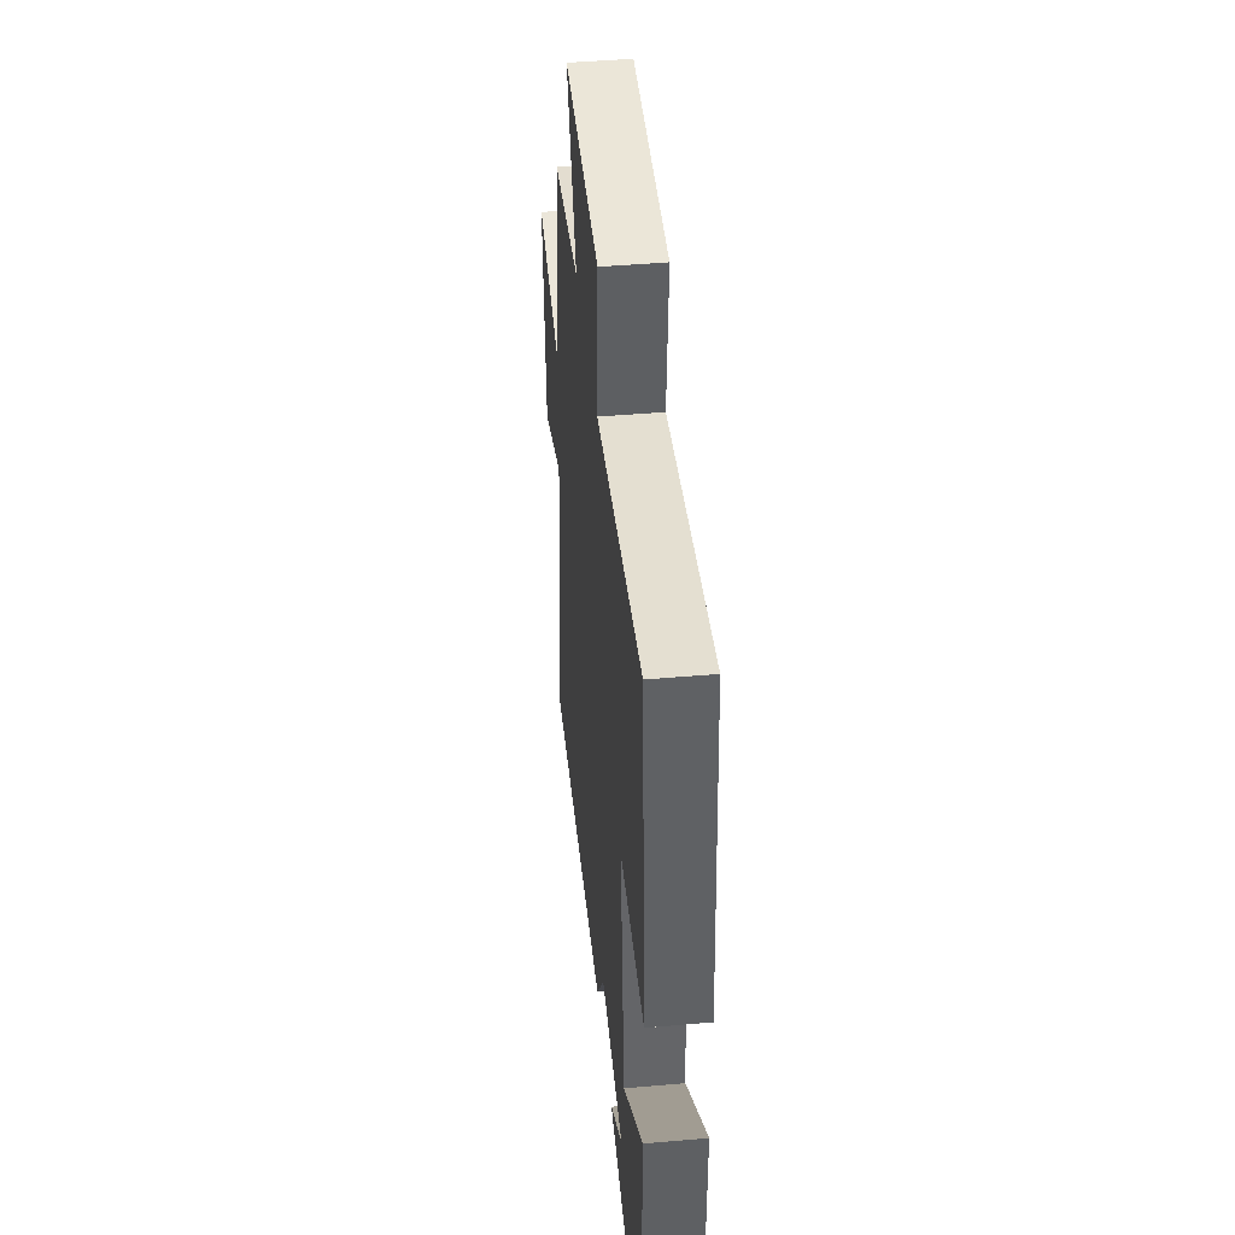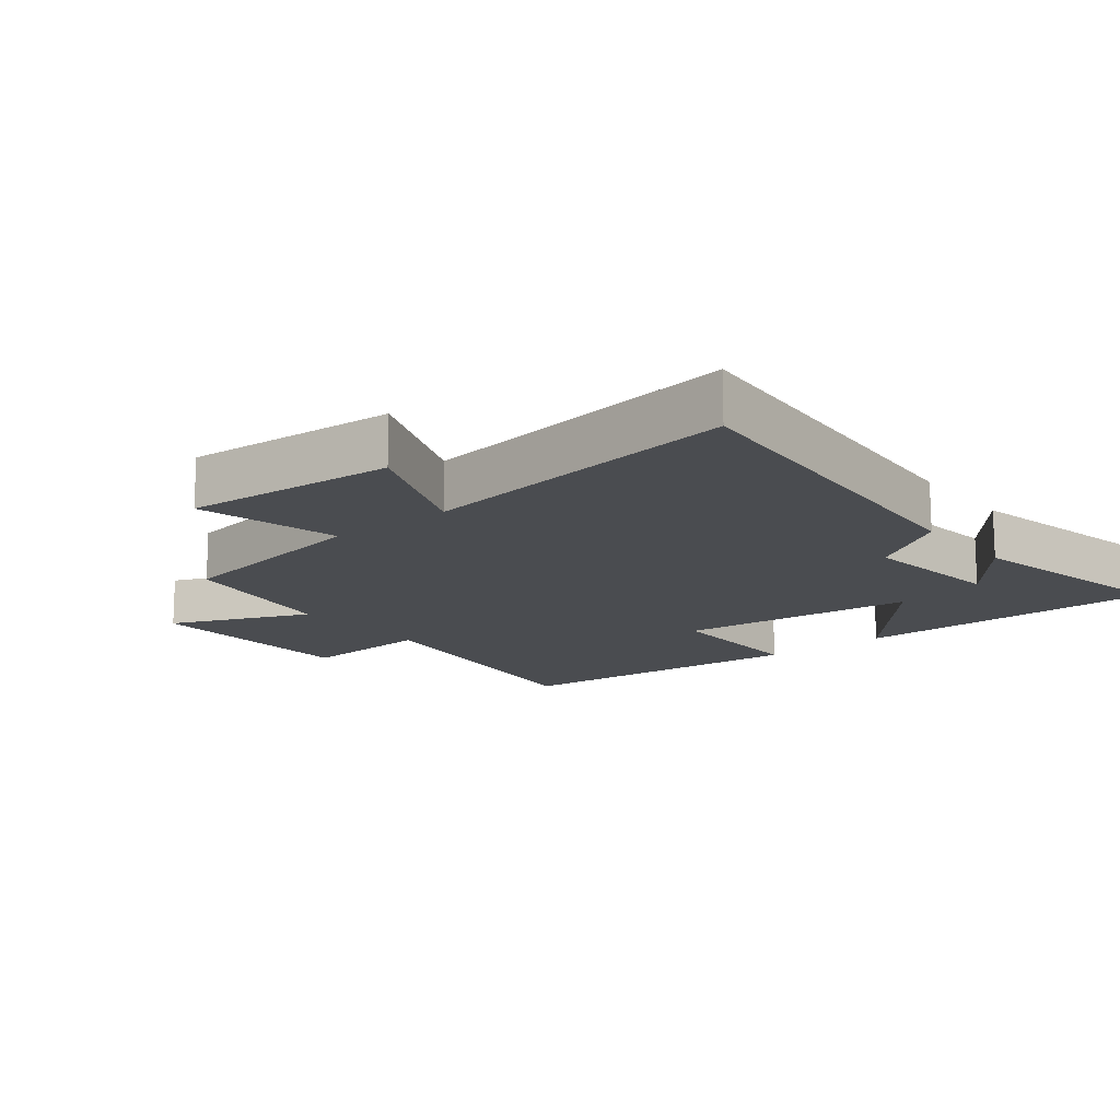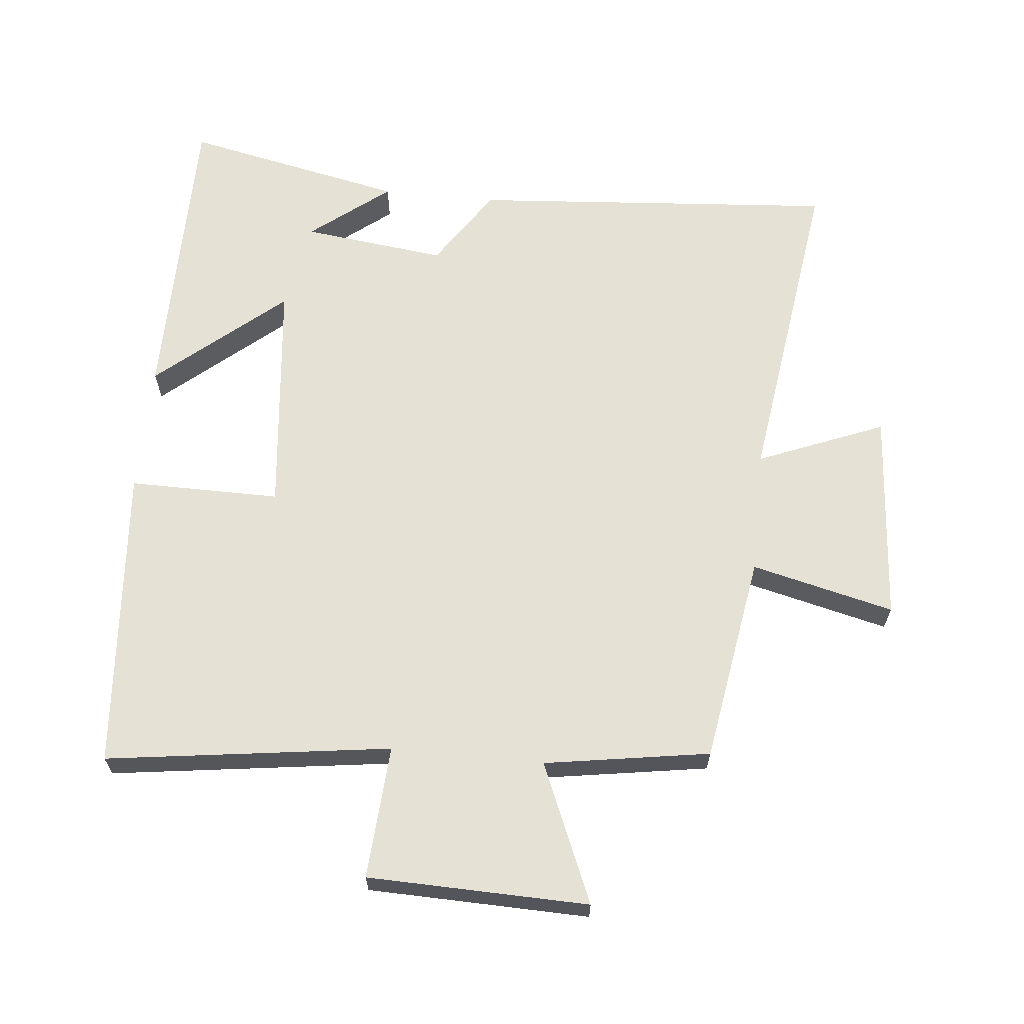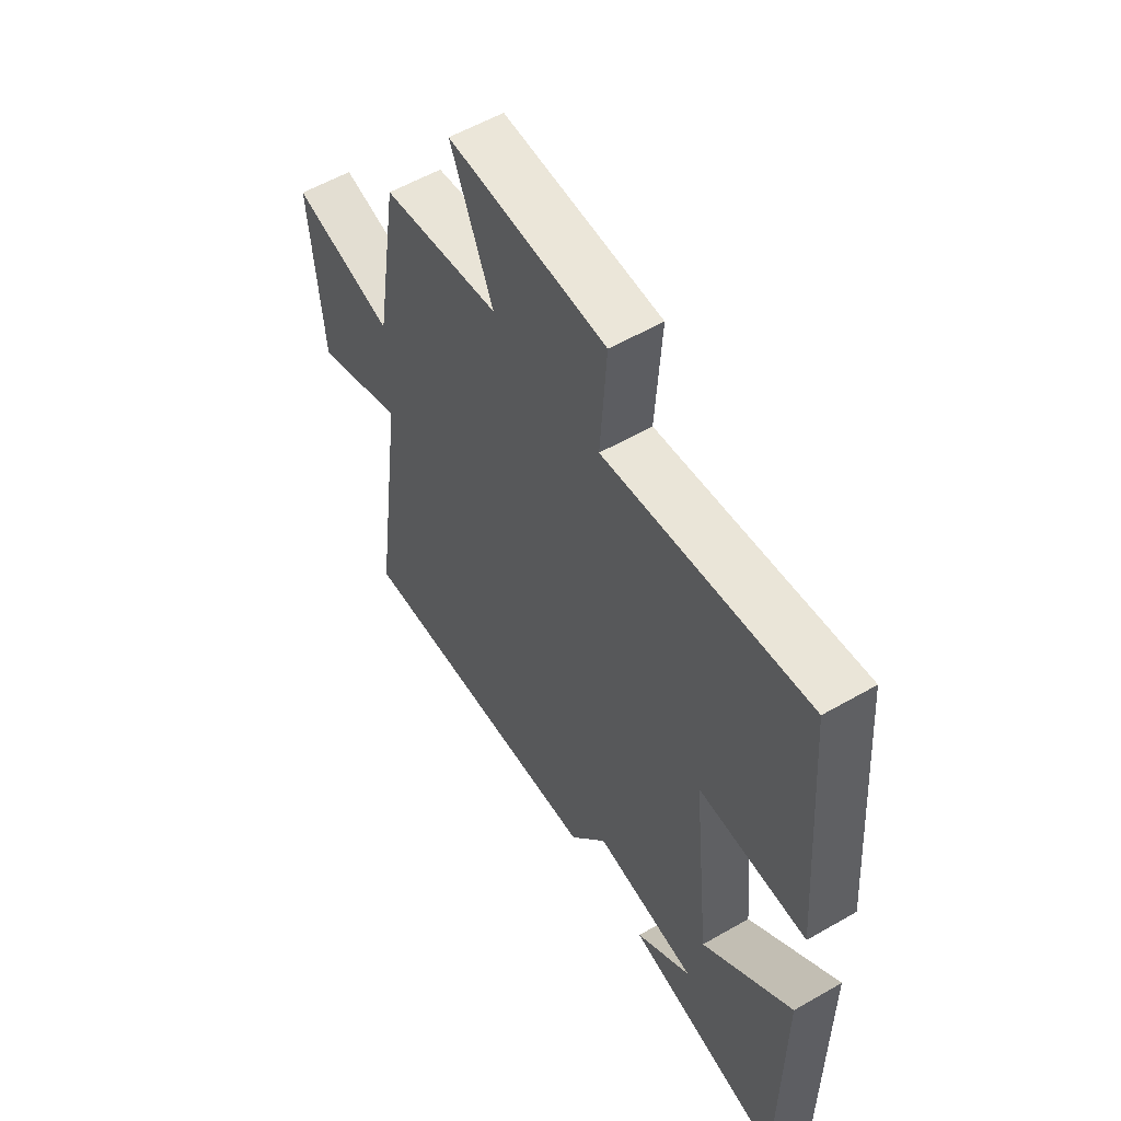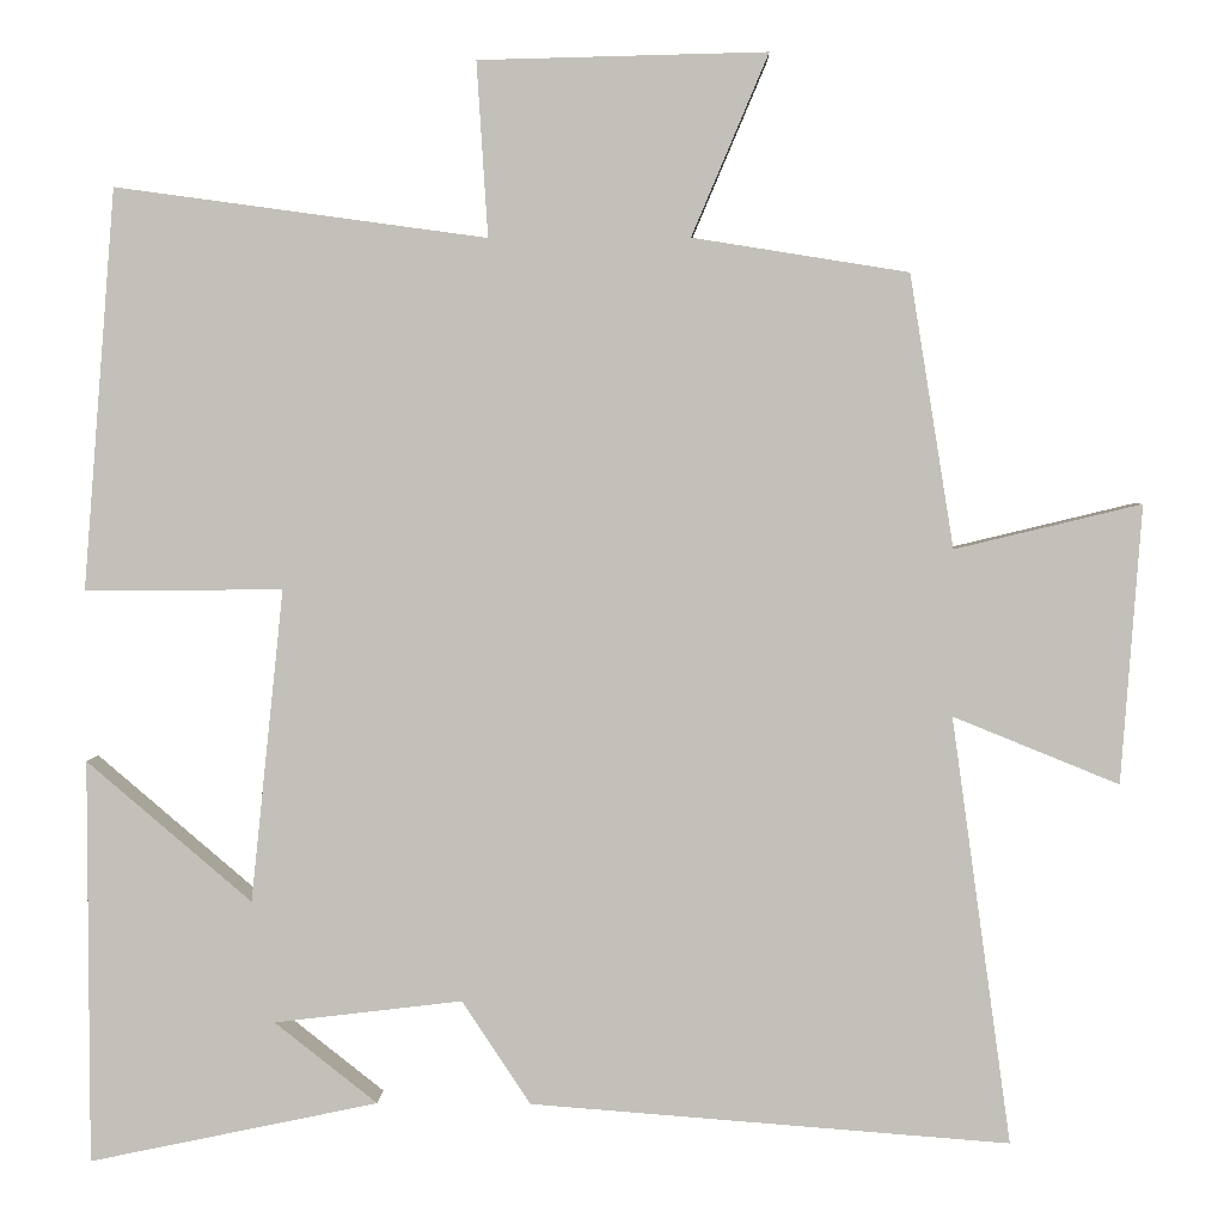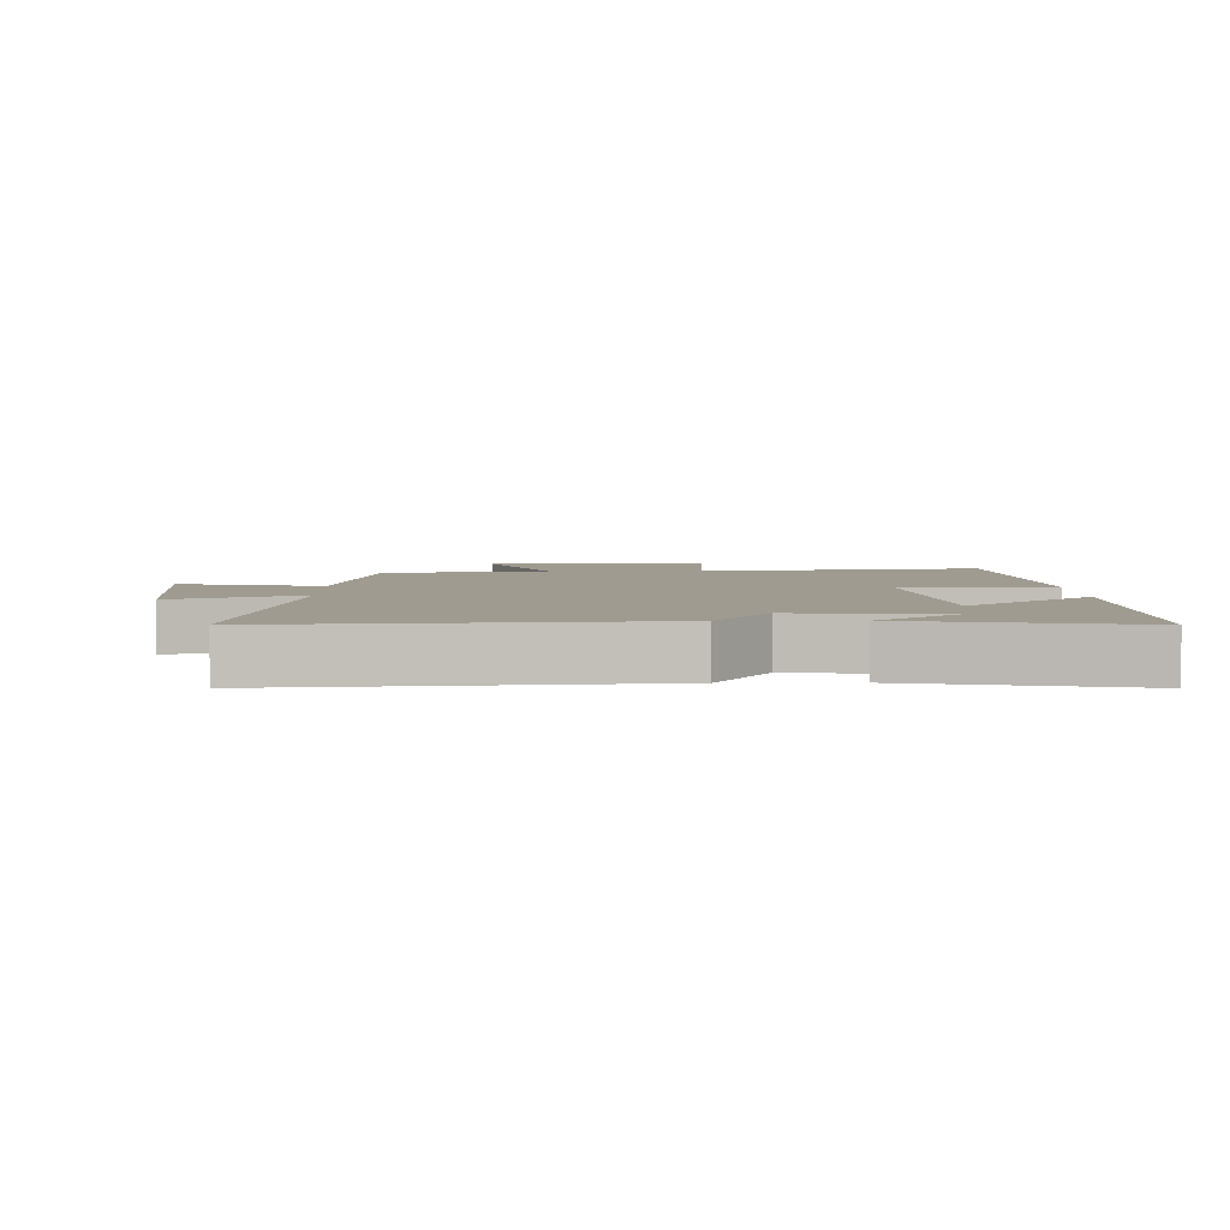
<metadata>
{"format":"obj","ext":"obj","renderer":"f3d","projection":"perspective","resolution":1024,"background":"white","views":[{"elev":44.8,"azim":-95.8,"up":"+Z"},{"elev":-14.8,"azim":128.7,"up":"+Y"},{"elev":64.6,"azim":5.7,"up":"+Y"},{"elev":56.8,"azim":-121.0,"up":"+Z"},{"elev":2.8,"azim":1.4,"up":"+Z"},{"elev":4.2,"azim":178.6,"up":"+Y"}]}
</metadata>
<code>
v 0.569 0.07 -0.543
v 0.014 0.07 -0.5
v -0.065 0.07 -0.38
v -0.283 0.07 -0.406
v -0.164 0.07 -0.5
v -0.499 0.07 -0.57
v -0.5 0.07 -0.102
v -0.309 0.07 -0.265
v -0.271 0.07 0.097
v -0.5 0.07 0.096
v -0.463 0.07 0.559
v -0.033 0.07 0.5
v -0.046 0.07 0.702
v 0.288 0.07 0.71
v 0.199 0.07 0.5
v 0.449 0.07 0.46
v 0.5 0.07 0.144
v 0.716 0.07 0.196
v 0.692 0.07 -0.126
v 0.5 0.07 -0.048
v 0.569 0 -0.543
v 0.014 0 -0.5
v -0.065 0 -0.38
v -0.283 0 -0.406
v -0.164 0 -0.5
v -0.499 0 -0.57
v -0.5 0 -0.102
v -0.309 0 -0.265
v -0.271 0 0.097
v -0.5 0 0.096
v -0.463 0 0.559
v -0.033 0 0.5
v -0.046 0 0.702
v 0.288 0 0.71
v 0.199 0 0.5
v 0.449 0 0.46
v 0.5 0 0.144
v 0.716 0 0.196
v 0.692 0 -0.126
v 0.5 0 -0.048
f 17 18 19 20
f 15 16 17 20
f 1 2 3
f 20 1 3
f 15 20 3
f 12 13 14 15
f 12 15 3 4
f 9 10 11 12
f 8 9 12 4
f 7 8 4
f 6 7 4
f 4 5 6
f 40 39 38 37
f 40 37 36 35
f 23 22 21
f 23 21 40
f 23 40 35
f 35 34 33 32
f 24 23 35 32
f 32 31 30 29
f 24 32 29 28
f 24 28 27
f 24 27 26
f 26 25 24
f 1 21 22 2
f 2 22 23 3
f 3 23 24 4
f 4 24 25 5
f 5 25 26 6
f 6 26 27 7
f 7 27 28 8
f 8 28 29 9
f 9 29 30 10
f 10 30 31 11
f 11 31 32 12
f 12 32 33 13
f 13 33 34 14
f 14 34 35 15
f 15 35 36 16
f 16 36 37 17
f 17 37 38 18
f 18 38 39 19
f 19 39 40 20
f 20 40 21 1

</code>
